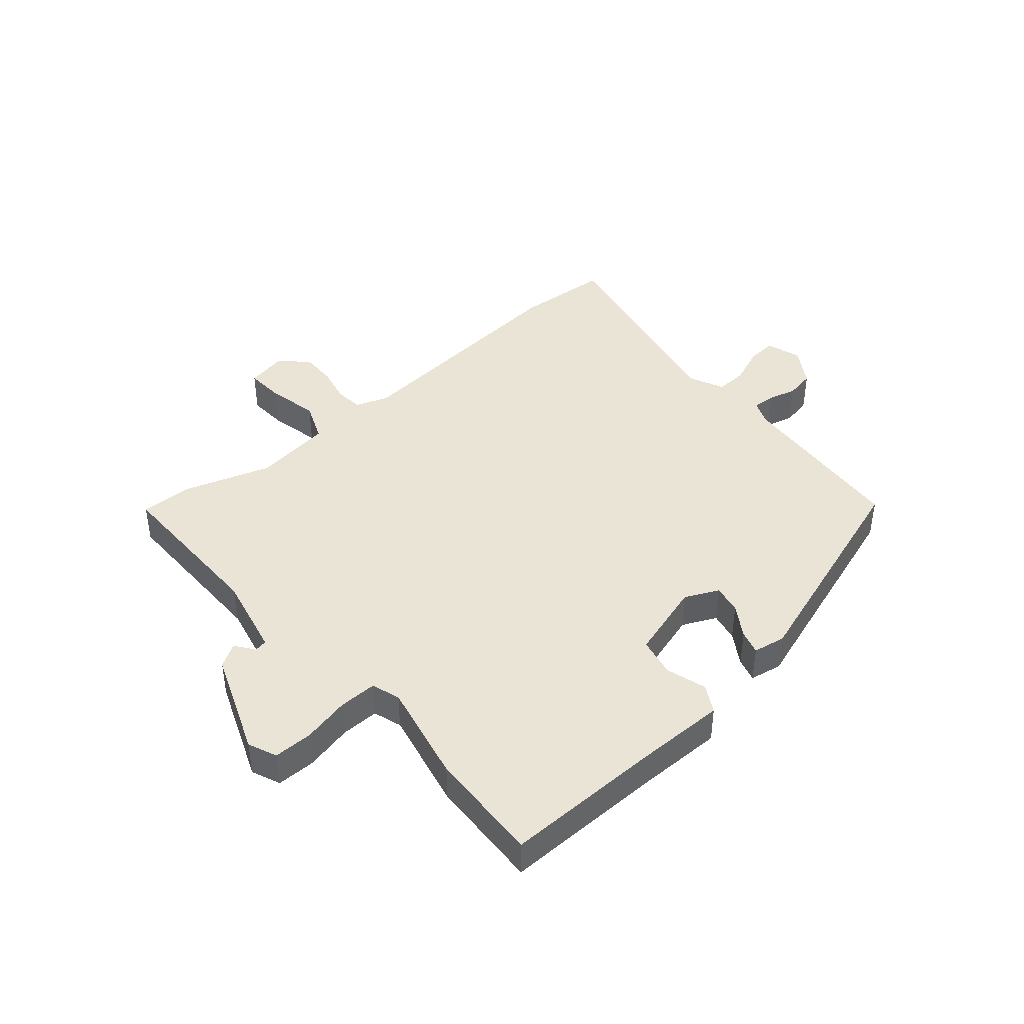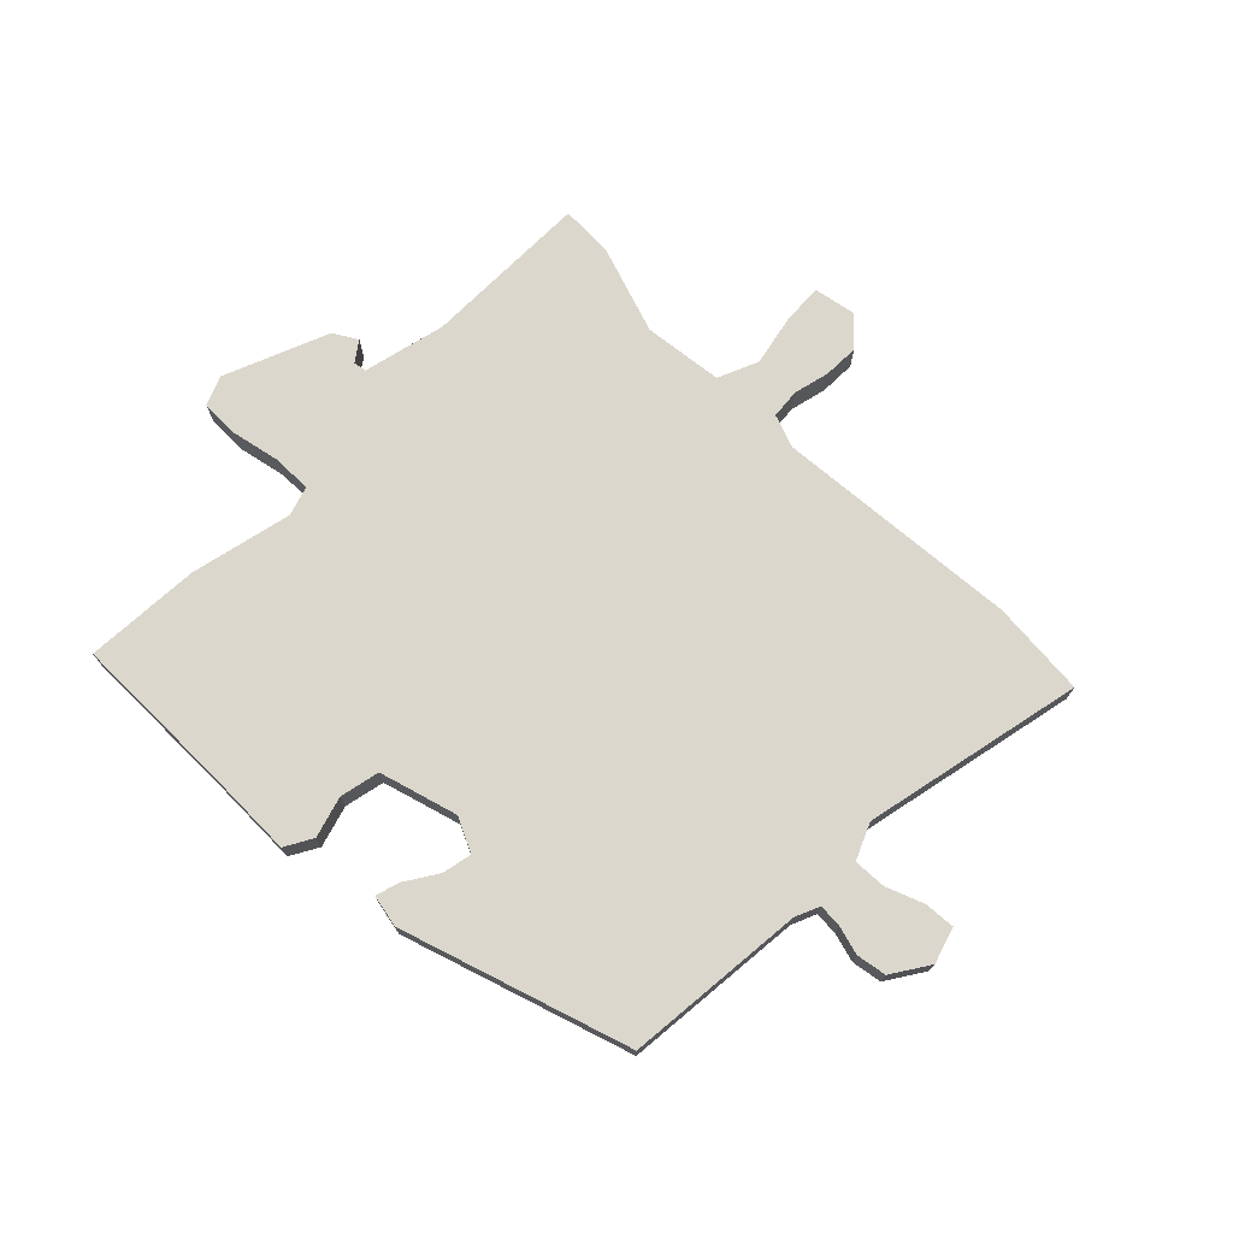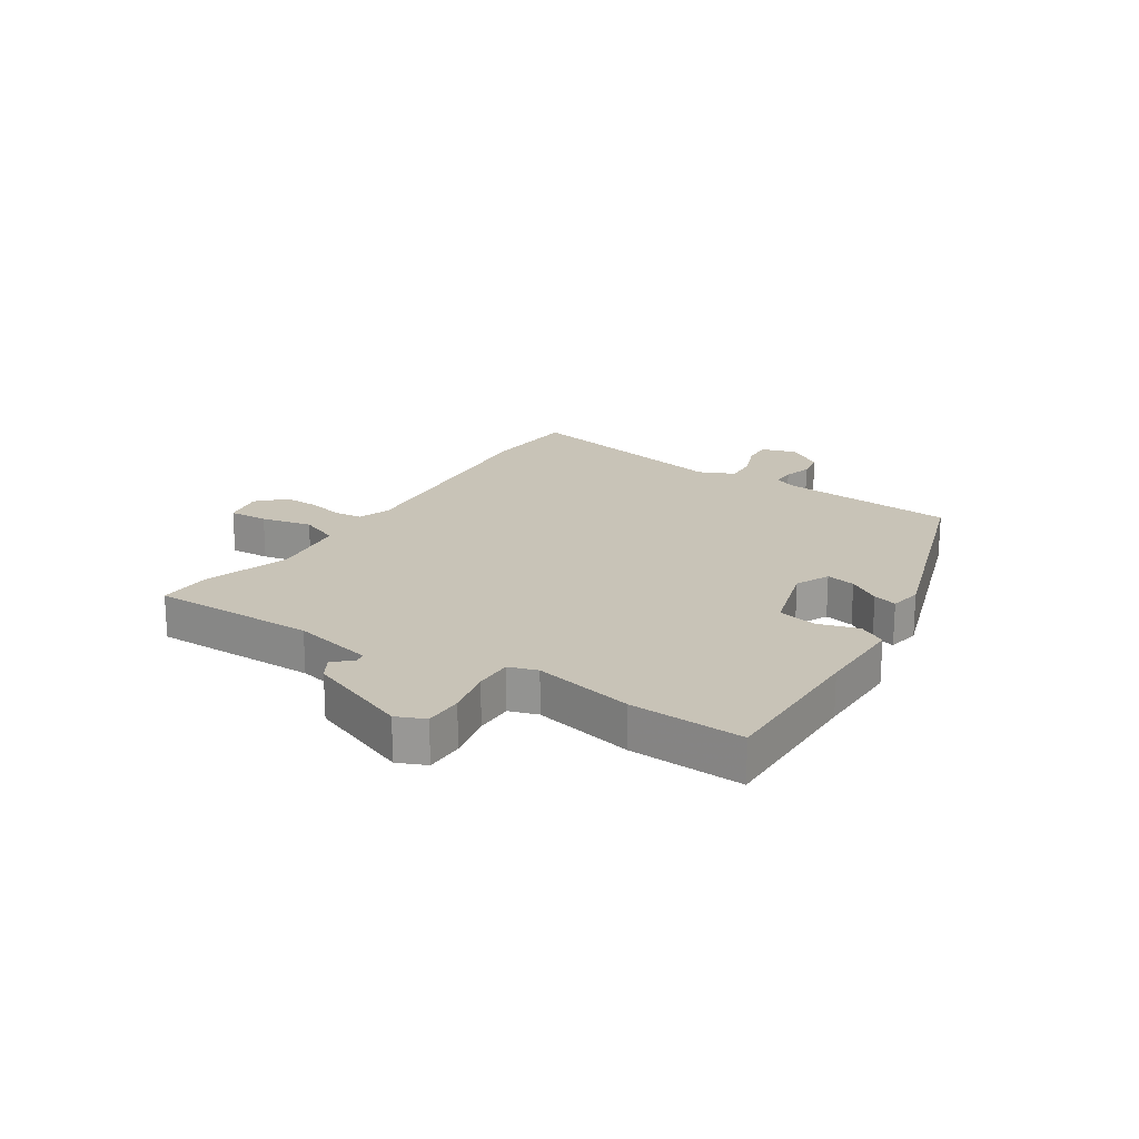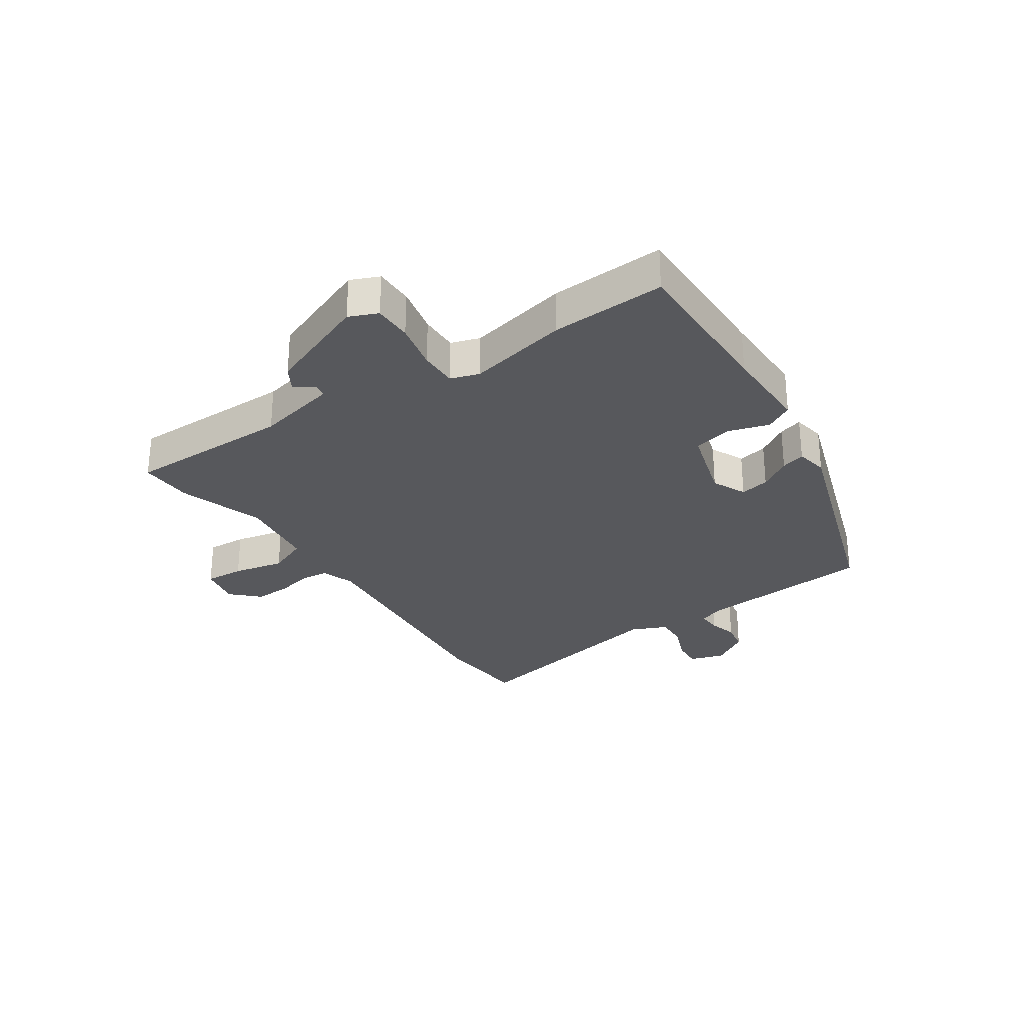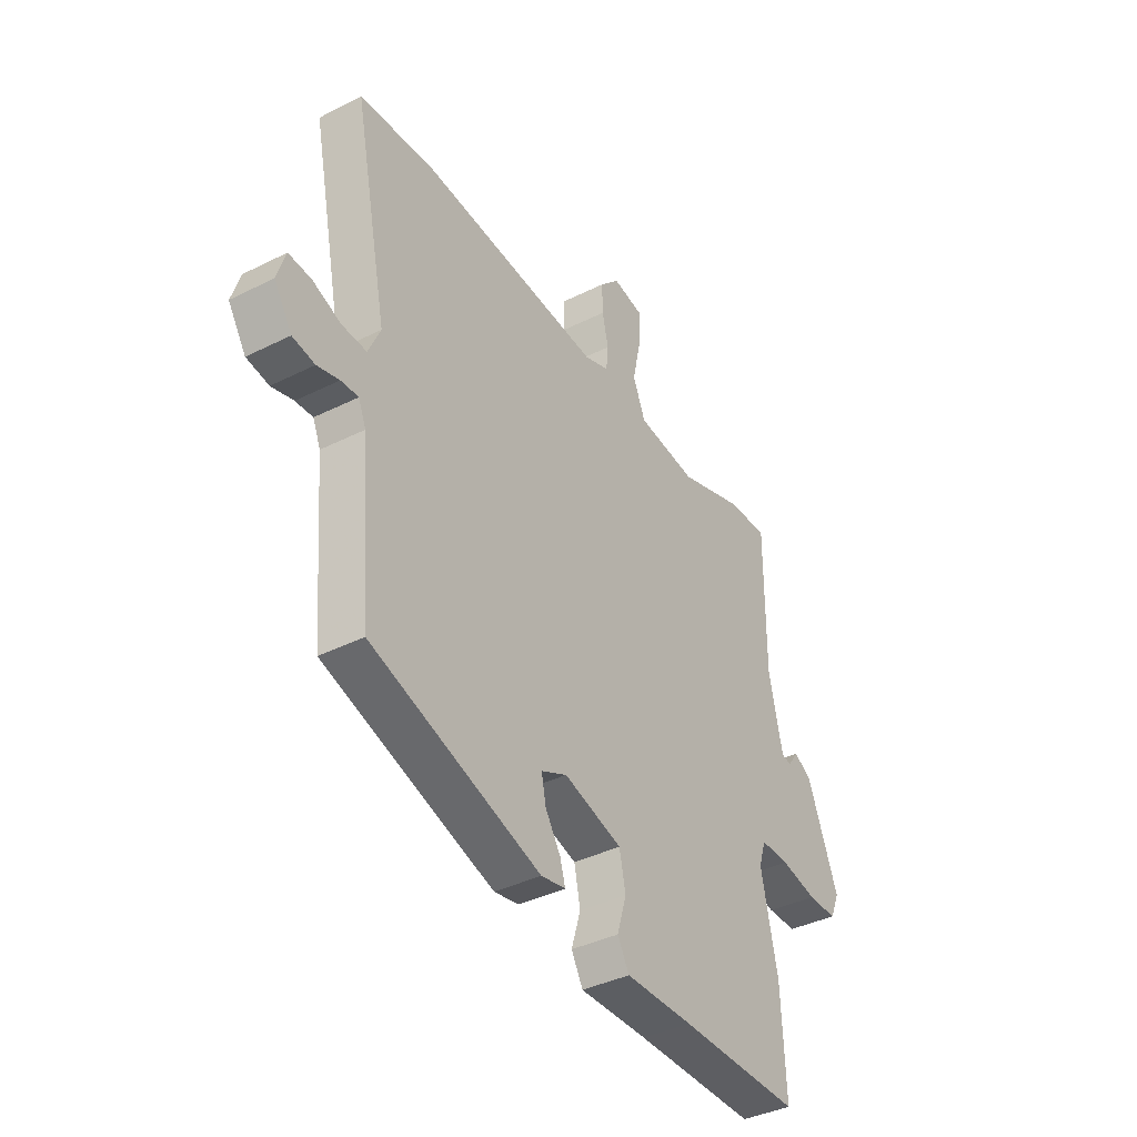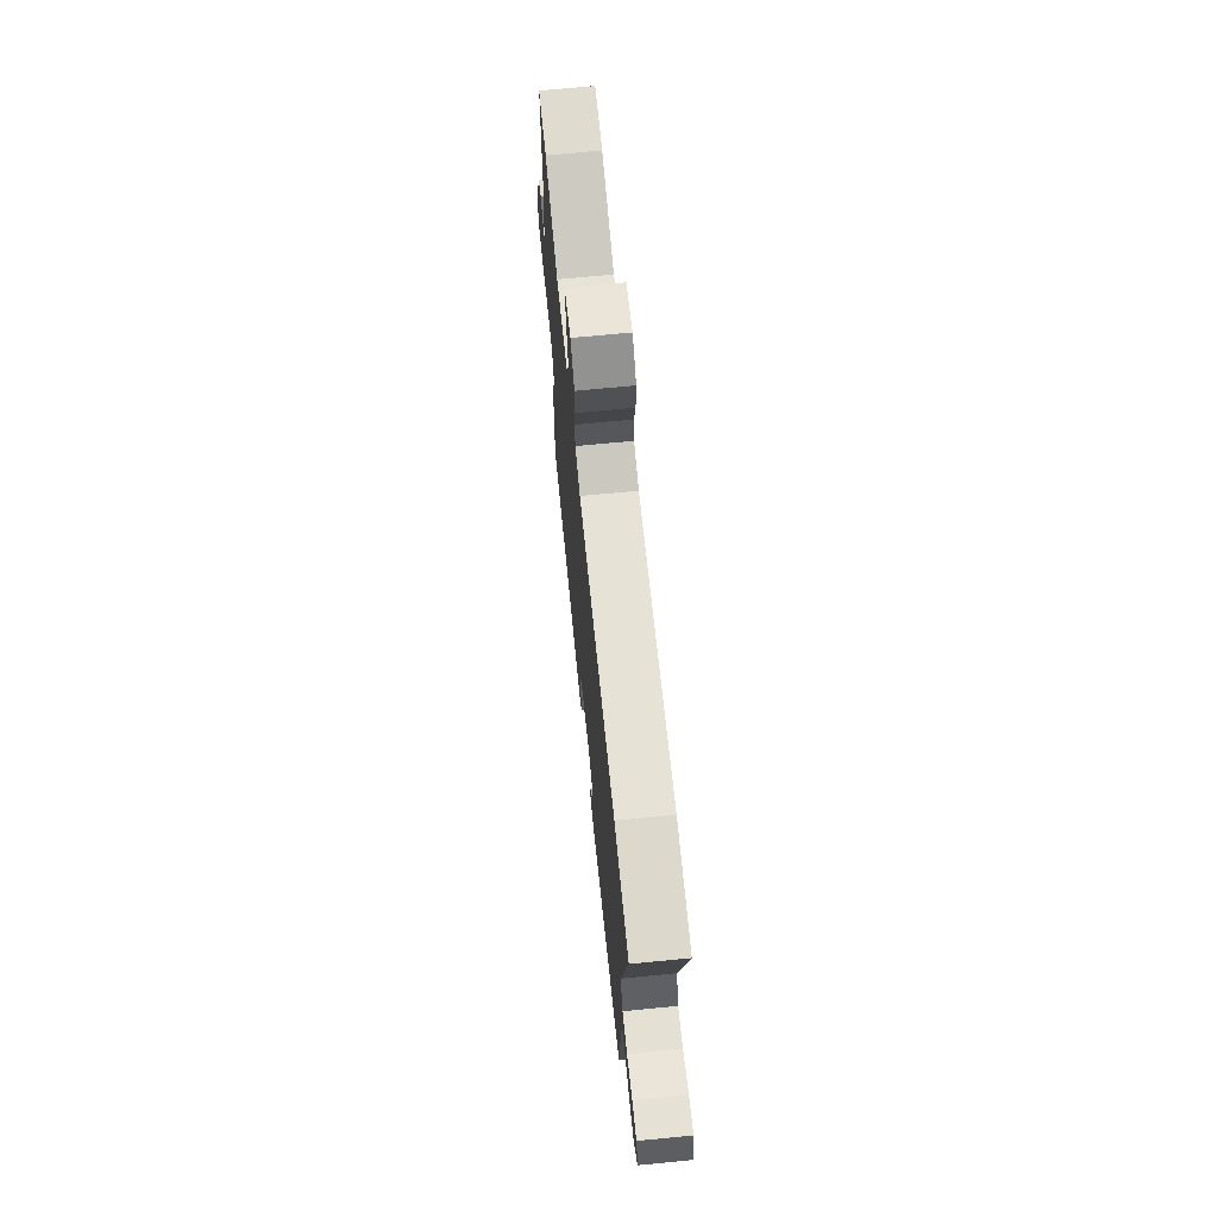
<metadata>
{"format":"obj","ext":"obj","renderer":"f3d","projection":"perspective","resolution":1024,"background":"white","views":[{"elev":42.5,"azim":139.3,"up":"+Y"},{"elev":73.2,"azim":-134.7,"up":"+Y"},{"elev":19.7,"azim":123.0,"up":"+Y"},{"elev":-28.8,"azim":124.0,"up":"+Y"},{"elev":-38.5,"azim":-57.7,"up":"+Z"},{"elev":68.6,"azim":-95.6,"up":"+Z"}]}
</metadata>
<code>
v -0.512 0.07 -0.37
v -0.537 0.07 -0.066
v -0.554 0.07 -0.025
v -0.593 0.07 -0.027
v -0.642 0.07 -0.04
v -0.692 0.07 -0.031
v -0.732 0.07 0.032
v -0.713 0.07 0.092
v -0.662 0.07 0.088
v -0.599 0.07 0.063
v -0.544 0.07 0.06
v -0.517 0.07 0.12
v -0.593 0.07 0.493
v -0.431 0.07 0.505
v -0.017 0.07 0.468
v 0.039 0.07 0.488
v 0.044 0.07 0.537
v 0.03 0.07 0.598
v 0.029 0.07 0.658
v 0.073 0.07 0.703
v 0.144 0.07 0.689
v 0.14 0.07 0.622
v 0.121 0.07 0.535
v 0.149 0.07 0.467
v 0.283 0.07 0.45
v 0.43 0.07 0.498
v 0.521 0.07 0.501
v 0.52 0.07 0.218
v 0.551 0.07 0.079
v 0.573 0.07 0.075
v 0.597 0.07 0.108
v 0.637 0.07 0.084
v 0.706 0.07 -0.092
v 0.685 0.07 -0.141
v 0.619 0.07 -0.141
v 0.537 0.07 -0.123
v 0.472 0.07 -0.122
v 0.456 0.07 -0.171
v 0.493 0.07 -0.343
v 0.502 0.07 -0.538
v 0.229 0.07 -0.535
v 0.076 0.07 -0.536
v 0.05 0.07 -0.489
v 0.071 0.07 -0.42
v 0.057 0.07 -0.353
v -0.074 0.07 -0.314
v -0.132 0.07 -0.341
v -0.122 0.07 -0.391
v -0.088 0.07 -0.445
v -0.076 0.07 -0.486
v -0.131 0.07 -0.496
v -0.512 0 -0.37
v -0.537 0 -0.066
v -0.554 0 -0.025
v -0.593 0 -0.027
v -0.642 0 -0.04
v -0.692 0 -0.031
v -0.732 0 0.032
v -0.713 0 0.092
v -0.662 0 0.088
v -0.599 0 0.063
v -0.544 0 0.06
v -0.517 0 0.12
v -0.593 0 0.493
v -0.431 0 0.505
v -0.017 0 0.468
v 0.039 0 0.488
v 0.044 0 0.537
v 0.03 0 0.598
v 0.029 0 0.658
v 0.073 0 0.703
v 0.144 0 0.689
v 0.14 0 0.622
v 0.121 0 0.535
v 0.149 0 0.467
v 0.283 0 0.45
v 0.43 0 0.498
v 0.521 0 0.501
v 0.52 0 0.218
v 0.551 0 0.079
v 0.573 0 0.075
v 0.597 0 0.108
v 0.637 0 0.084
v 0.706 0 -0.092
v 0.685 0 -0.141
v 0.619 0 -0.141
v 0.537 0 -0.123
v 0.472 0 -0.122
v 0.456 0 -0.171
v 0.493 0 -0.343
v 0.502 0 -0.538
v 0.229 0 -0.535
v 0.076 0 -0.536
v 0.05 0 -0.489
v 0.071 0 -0.42
v 0.057 0 -0.353
v -0.074 0 -0.314
v -0.132 0 -0.341
v -0.122 0 -0.391
v -0.088 0 -0.445
v -0.076 0 -0.486
v -0.131 0 -0.496
f 51 1 2
f 50 51 2
f 49 50 2
f 48 49 2
f 47 48 2 3
f 46 47 3
f 45 46 3
f 41 42 43 44
f 41 44 45
f 40 41 45
f 39 40 45
f 38 39 45
f 37 38 45 3
f 34 35 36
f 33 34 36
f 32 33 36
f 31 32 36
f 30 31 36
f 36 37 3
f 30 36 3
f 29 30 3
f 25 26 27 28
f 29 3 4
f 28 29 4
f 25 28 4
f 24 25 4
f 21 22 23
f 20 21 23
f 19 20 23
f 18 19 23
f 17 18 23
f 16 17 23 24
f 24 4 5
f 16 24 5
f 15 16 5
f 12 13 14 15
f 11 12 15
f 8 9 10
f 7 8 10
f 6 7 10
f 5 6 10
f 5 10 11
f 5 11 15
f 53 52 102
f 53 102 101
f 53 101 100
f 53 100 99
f 54 53 99 98
f 54 98 97
f 54 97 96
f 95 94 93 92
f 96 95 92
f 96 92 91
f 96 91 90
f 96 90 89
f 54 96 89 88
f 87 86 85
f 87 85 84
f 87 84 83
f 87 83 82
f 87 82 81
f 54 88 87
f 54 87 81
f 54 81 80
f 79 78 77 76
f 55 54 80
f 55 80 79
f 55 79 76
f 55 76 75
f 74 73 72
f 74 72 71
f 74 71 70
f 74 70 69
f 74 69 68
f 75 74 68 67
f 56 55 75
f 56 75 67
f 56 67 66
f 66 65 64 63
f 66 63 62
f 61 60 59
f 61 59 58
f 61 58 57
f 61 57 56
f 62 61 56
f 66 62 56
f 1 52 53 2
f 2 53 54 3
f 3 54 55 4
f 4 55 56 5
f 5 56 57 6
f 6 57 58 7
f 7 58 59 8
f 8 59 60 9
f 9 60 61 10
f 10 61 62 11
f 11 62 63 12
f 12 63 64 13
f 13 64 65 14
f 14 65 66 15
f 15 66 67 16
f 16 67 68 17
f 17 68 69 18
f 18 69 70 19
f 19 70 71 20
f 20 71 72 21
f 21 72 73 22
f 22 73 74 23
f 23 74 75 24
f 24 75 76 25
f 25 76 77 26
f 26 77 78 27
f 27 78 79 28
f 28 79 80 29
f 29 80 81 30
f 30 81 82 31
f 31 82 83 32
f 32 83 84 33
f 33 84 85 34
f 34 85 86 35
f 35 86 87 36
f 36 87 88 37
f 37 88 89 38
f 38 89 90 39
f 39 90 91 40
f 40 91 92 41
f 41 92 93 42
f 42 93 94 43
f 43 94 95 44
f 44 95 96 45
f 45 96 97 46
f 46 97 98 47
f 47 98 99 48
f 48 99 100 49
f 49 100 101 50
f 50 101 102 51
f 51 102 52 1

</code>
